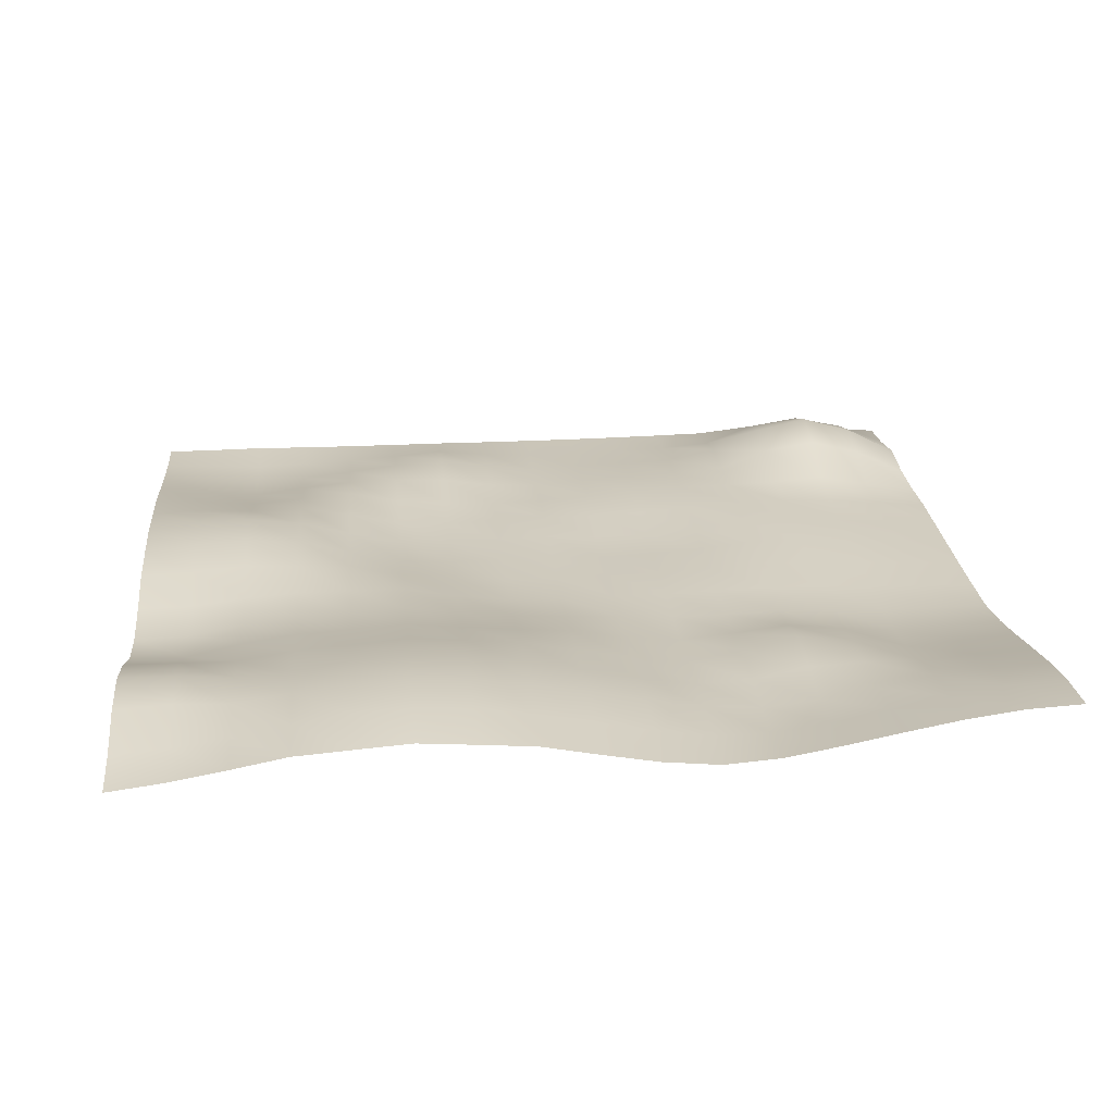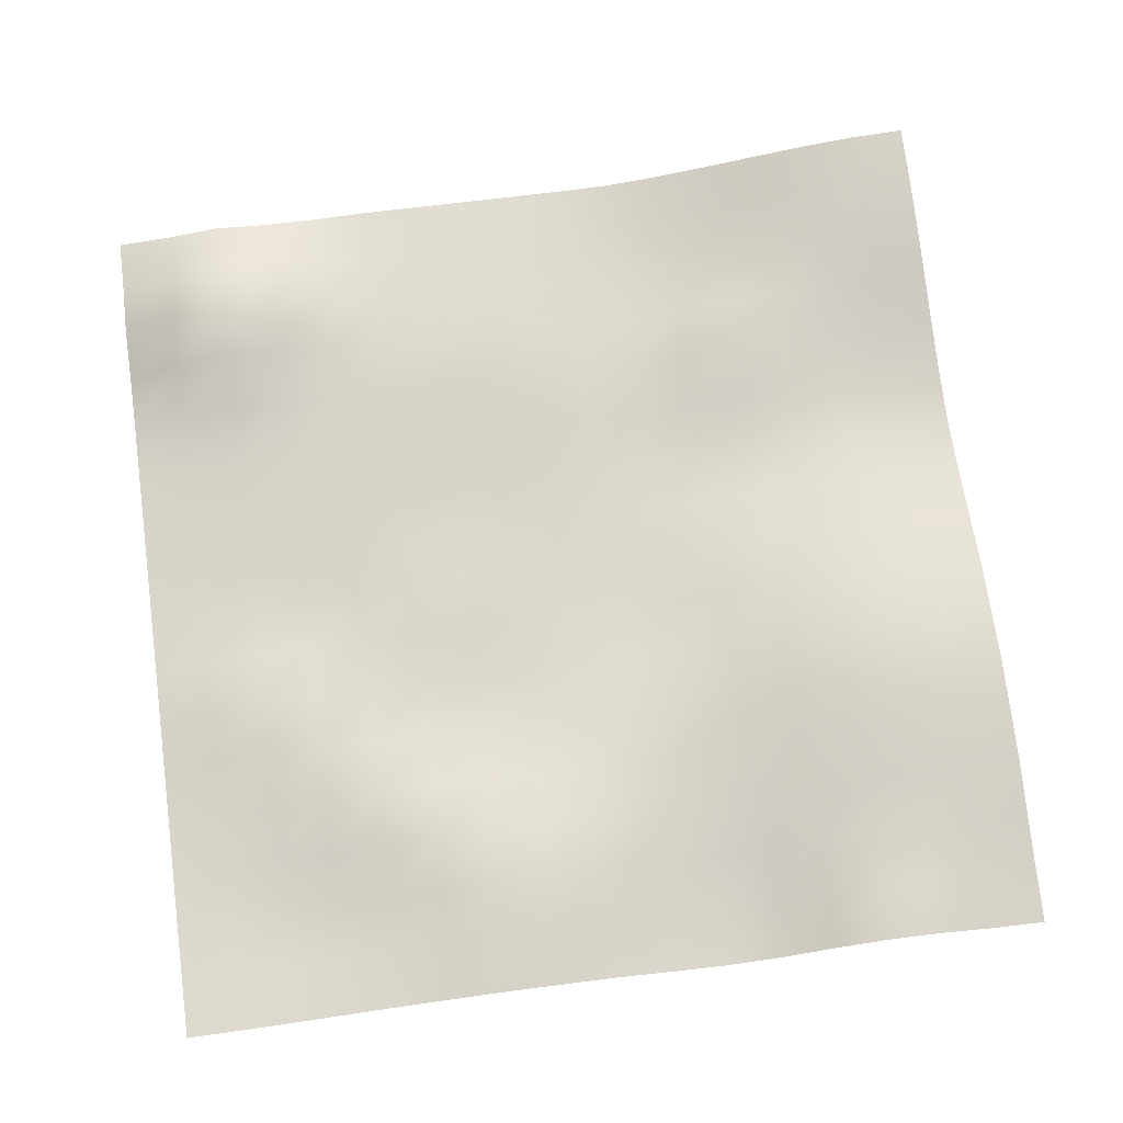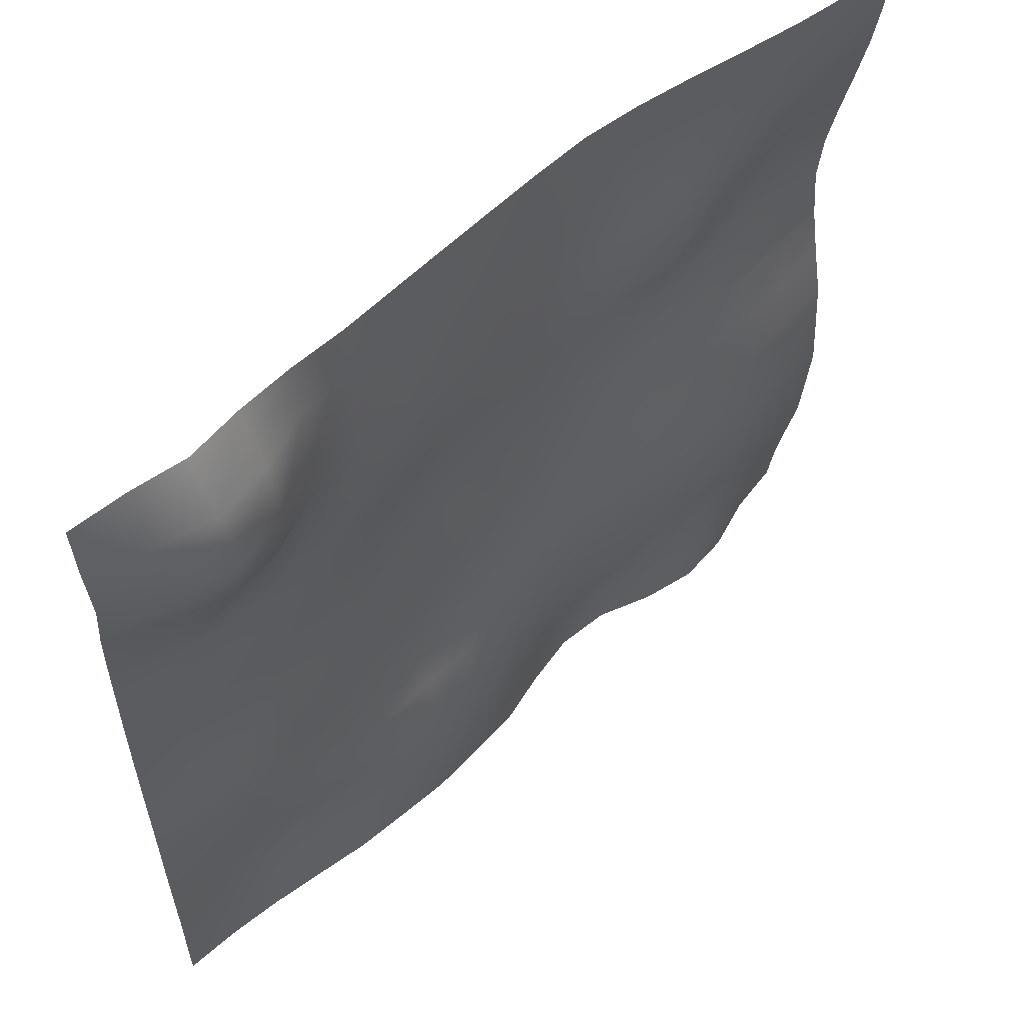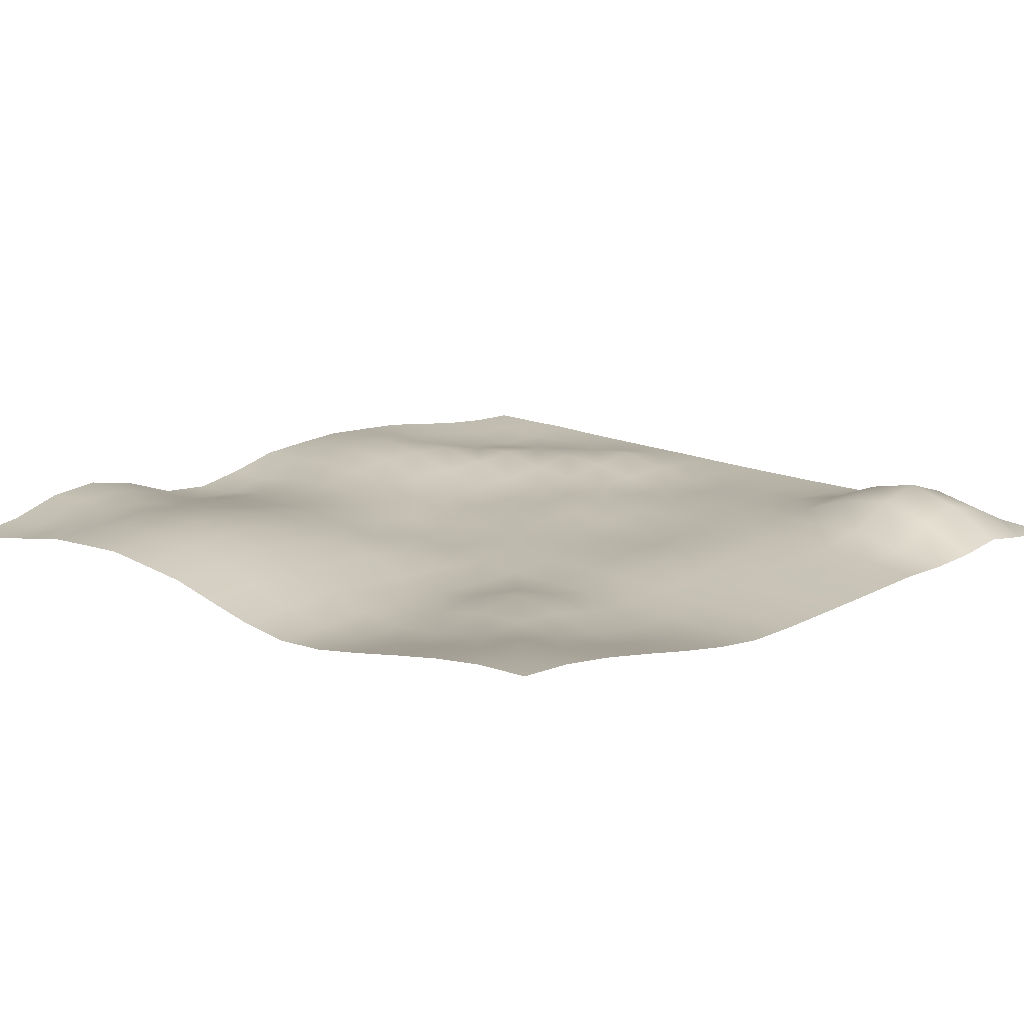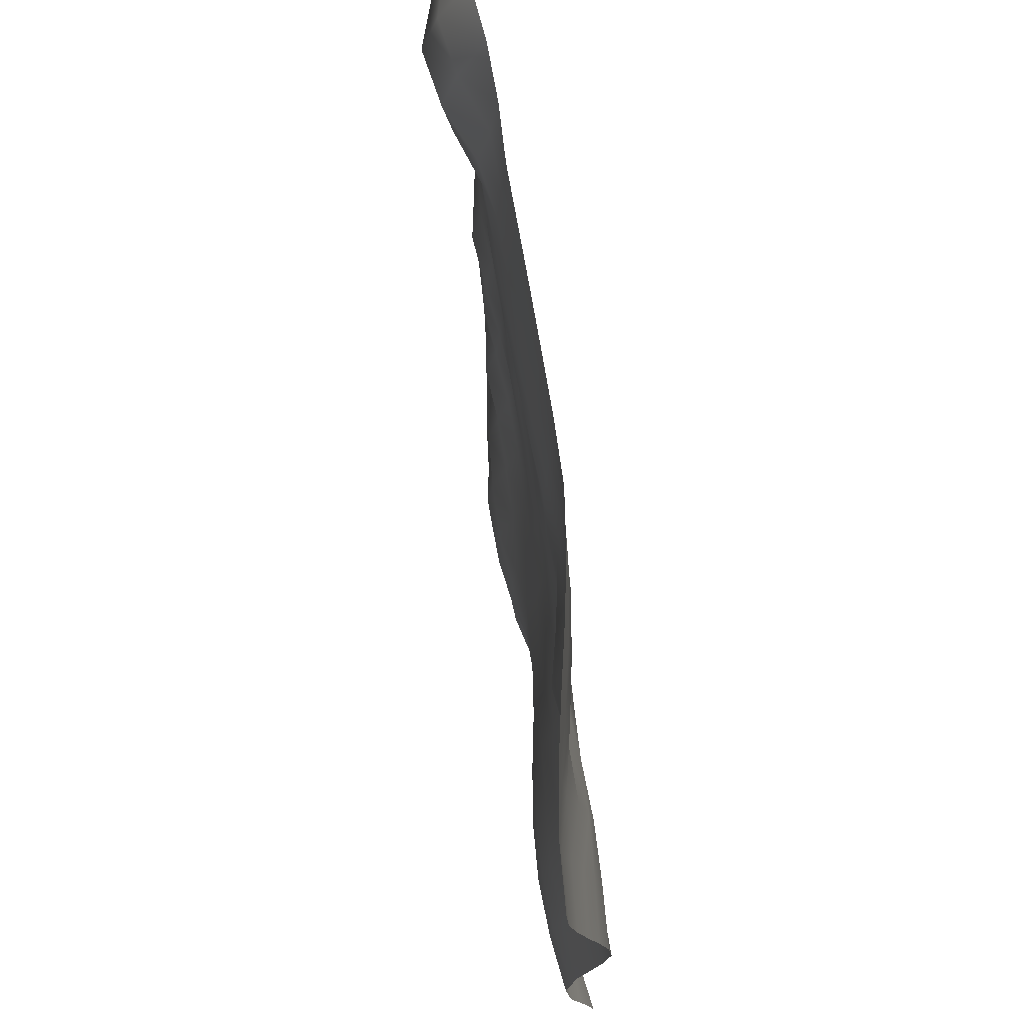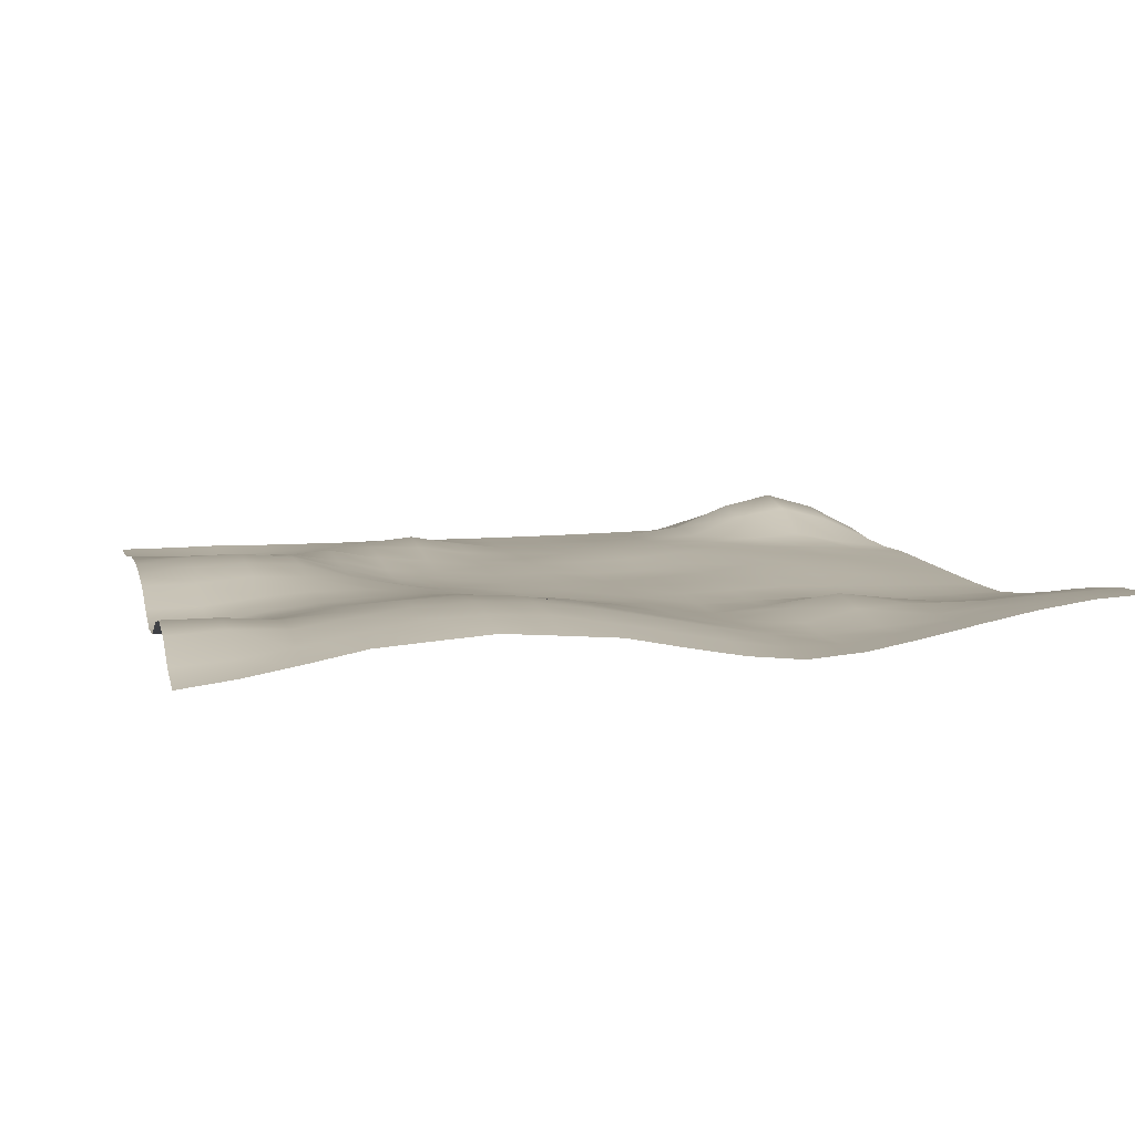
<metadata>
{"format":"obj","ext":"obj","renderer":"f3d","projection":"perspective","resolution":1024,"background":"white","views":[{"elev":22.8,"azim":-95.1,"up":"+Y"},{"elev":73.2,"azim":172.4,"up":"+Y"},{"elev":58.5,"azim":135.8,"up":"+Z"},{"elev":15.5,"azim":-46.0,"up":"+Y"},{"elev":74.0,"azim":-98.4,"up":"+Z"},{"elev":8.4,"azim":-103.5,"up":"+Y"}]}
</metadata>
<code>
v -8 0.9165 8
v 8 0.000258 8
v -8 0.04324 -8
v 8 0 -8
v -8 0.3518 0
v 0 0.04247 8
v 8 0.000112 0
v 0 0.4002 -8
v 0 0.0389 0
v -8 0.3298 4
v 4 0.09335 8
v 8 0 -4
v -4 0.4037 -8
v -8 0.6256 -4
v -4 0.3298 8
v 8 0.05605 4
v 4 0.4118 -8
v 0 0.4009 -4
v 0 0.1943 4
v -4 0.3518 0
v 4 0.09314 0
v 4 0.3918 -4
v -4 0.6256 -4
v -4 0.4531 4
v 4 0.3205 4
v -8 0.7216 6
v 6 0.2347 8
v 8 0.01846 -6
v -6 0.5202 -8
v -8 0.3518 -6
v -6 0.7216 8
v 8 0.2084 6
v 6 0.1265 -8
v 0 0.5145 -6
v 0 0.1353 6
v -6 0.5146 0
v 2 0.08189 0
v -8 0.073 2
v 2 0.09316 8
v 8 0.003845 -2
v -2 -0.04471 -8
v -8 0.6256 -2
v -2 0.02994 8
v 8 0.01663 2
v 2 0.529 -8
v 0 0.1168 -2
v 0 0.06541 2
v -2 0.1105 0
v 6 0.04629 0
v 4 0.2294 -6
v 4 0.1172 -2
v 2 0.3005 -4
v 6 0.1303 -4
v -4 0.3881 -6
v -4 0.6256 -2
v -6 0.8331 -4
v -2 0.3709 -4
v -4 0.04808 2
v -4 0.1827 6
v -6 0.1827 4
v -2 0.06074 4
v 4 0.2108 2
v 4 0.4325 6
v 2 0.2872 4
v 6 0.3907 4
v 6 -0.0758 -6
v -2 0.176 -6
v -2 0.01692 2
v 6 0.1353 2
v 2 0.6683 -6
v 2 0.01543 -2
v 6 0.3489 -2
v -6 0.5427 -6
v -6 0.8331 -2
v -2 0.2871 -2
v -6 0.1453 2
v -6 0.5667 6
v -2 0.01663 6
v 2 0.06149 2
v 2 0.2406 6
v 6 1.035 6
v -8 0.8617 7
v 7 0.07976 8
v 8 0.004235 -7
v -7 0.1997 -8
v -8 0.1719 -7
v -7 0.8617 8
v 8 0.06146 7
v 7 0.03279 -8
v 0 0.4232 -7
v 0 0.1051 7
v -7 0.433 0
v 1 0.04972 0
v -8 0.1719 1
v 1 0.06613 8
v 8 0 -1
v -1 0.1425 -8
v -8 0.5479 -1
v -1 0.02314 8
v 8 0.005055 1
v 1 0.4744 -8
v 0 0.03784 -1
v 0 0.06802 1
v -1 0.03627 0
v 7 0.02314 0
v 4 0.312 -7
v 4 0.06666 -1
v 1 0.3125 -4
v 5 0.2667 -4
v -4 0.3904 -7
v -4 0.5479 -1
v -7 0.785 -4
v -3 0.4636 -4
v -4 0.1719 1
v -4 0.2506 7
v -7 0.2506 4
v -3 0.2261 4
v 4 0.1577 1
v 4 0.2237 7
v 1 0.2476 4
v 5 0.3246 4
v -8 0.5323 5
v 5 0.1232 8
v 8 0.004235 -5
v -5 0.6111 -8
v -8 0.5479 -5
v -5 0.5323 8
v 8 0.09062 5
v 5 0.2667 -8
v 0 0.4743 -5
v 0 0.1665 5
v -5 0.433 0
v 3 0.1181 0
v -8 0.1503 3
v 3 0.1226 8
v 8 0 -3
v -3 0.03403 -8
v -8 0.6977 -3
v -3 0.1503 8
v 8 0.03389 3
v 3 0.4744 -8
v 0 0.2271 -3
v 0 0.1293 3
v -3 0.2733 0
v 5 0.06613 0
v 4 0.312 -5
v 4 0.1985 -3
v 3 0.3125 -4
v 7 0.03279 -4
v -4 0.551 -5
v -4 0.6977 -3
v -5 0.785 -4
v -1 0.3545 -4
v -4 0.2148 3
v -4 0.3289 5
v -5 0.3289 4
v -1 0.1226 4
v 4 0.2931 3
v 4 0.3578 5
v 3 0.332 4
v 7 0.1797 4
v 6 0.01085 -7
v 6 0.01085 -5
v 5 0.05639 -6
v 7 -0.0612 -6
v -2 -0.001717 -7
v -2 0.3023 -5
v -3 0.258 -6
v -1 0.2802 -6
v -2 0.06521 1
v -2 0.03389 3
v -3 0.01314 2
v -1 0.0541 2
v 6 0.1051 1
v 6 0.1665 3
v 5 0.2107 2
v 7 0.06613 2
v 2 0.6317 -7
v 2 0.565 -5
v 1 0.6317 -6
v 3 0.4702 -6
v 2 0.06976 -3
v 2 0.07723 -1
v 1 0.02391 -2
v 3 0.03449 -2
v 6 0.2504 -3
v 6 0.1719 -1
v 5 0.2504 -2
v 7 0.1668 -2
v -6 0.5786 -7
v -6 0.6977 -5
v -7 0.433 -6
v -5 0.5386 -6
v -6 0.886 -3
v -6 0.6977 -1
v -7 0.785 -2
v -5 0.785 -2
v -2 0.4004 -3
v -2 0.1721 -1
v -3 0.4331 -2
v -1 0.1717 -2
v -6 0.3188 1
v -6 0.07354 3
v -7 0.09379 2
v -5 0.08811 2
v -6 0.3639 5
v -6 0.6471 7
v -7 0.6471 6
v -5 0.3639 6
v -2 0.03389 5
v -2 0.01083 7
v -3 0.04473 6
v -1 0.06613 6
v 2 0.03869 1
v 2 0.1741 3
v 1 0.05499 2
v 3 0.1567 2
v 2 0.3019 5
v 2 0.1665 7
v 1 0.2107 6
v 3 0.2683 6
v 6 0.8118 5
v 6 0.7504 7
v 5 0.855 6
v 7 0.7106 6
v 7 -0.01565 -7
v -1 0.1529 -7
v -1 0.03921 1
v 7 0.04247 1
v 3 0.5161 -7
v 3 0.09871 -3
v 7 0.09131 -3
v -5 0.6146 -7
v -5 0.8331 -3
v -1 0.3516 -3
v -5 0.2422 1
v -5 0.3835 5
v -1 0.09316 5
v 3 0.1241 1
v 3 0.3204 5
v 7 0.5485 5
v 5 0.1671 -7
v 5 0.1671 -5
v 7 -0.01565 -5
v -3 0.03391 -7
v -3 0.4011 -5
v -1 0.3563 -5
v -3 0.1104 1
v -3 0.1068 3
v -1 0.08959 3
v 5 0.1353 1
v 5 0.2406 3
v 7 0.09316 3
v 1 0.5952 -7
v 1 0.5757 -5
v 3 0.4964 -5
v 1 0.09871 -3
v 1 0.06469 -1
v 3 0.1035 -1
v 5 0.2869 -3
v 5 0.108 -1
v 7 0.08141 -1
v -7 0.2749 -7
v -7 0.6256 -5
v -5 0.6256 -5
v -7 0.8331 -3
v -7 0.6256 -1
v -5 0.6256 -1
v -3 0.523 -3
v -3 0.3518 -1
v -1 0.0533 -1
v -7 0.2422 1
v -7 0.09672 3
v -5 0.124 3
v -7 0.4479 5
v -7 0.812 7
v -5 0.4479 7
v -3 0.1205 5
v -3 0.09114 7
v -1 0.04247 7
v 1 0.02502 1
v 1 0.1301 3
v 3 0.2467 3
v 1 0.2406 5
v 1 0.1353 7
v 3 0.1979 7
v 5 0.6944 5
v 5 0.5909 7
v 7 0.4967 7
f 226 89 4 84
f 227 97 8 90
f 228 104 9 103
f 229 105 7 100
f 230 141 17 106
f 231 148 22 147
f 232 149 12 136
f 233 125 13 110
f 234 152 23 151
f 235 153 18 142
f 236 132 20 114
f 237 156 24 155
f 238 157 19 131
f 239 133 21 118
f 240 160 25 159
f 241 161 16 128
f 242 129 33 162
f 243 164 66 163
f 244 165 28 124
f 245 137 41 166
f 246 168 67 167
f 247 169 34 130
f 248 144 48 170
f 249 172 68 171
f 250 173 47 143
f 251 145 49 174
f 252 176 69 175
f 253 177 44 140
f 254 101 45 178
f 255 180 70 179
f 256 181 50 146
f 257 108 52 182
f 258 184 71 183
f 259 185 51 107
f 260 109 53 186
f 261 188 72 187
f 262 189 40 96
f 263 85 29 190
f 264 192 73 191
f 265 193 54 150
f 266 112 56 194
f 267 196 74 195
f 268 197 55 111
f 269 113 57 198
f 270 200 75 199
f 271 201 46 102
f 272 92 36 202
f 273 204 76 203
f 274 205 58 154
f 275 116 60 206
f 276 208 77 207
f 277 209 59 115
f 278 117 61 210
f 279 212 78 211
f 280 213 35 91
f 281 93 37 214
f 282 216 79 215
f 283 217 62 158
f 284 120 64 218
f 285 220 80 219
f 286 221 63 119
f 287 121 65 222
f 288 224 81 223
f 289 225 32 88
f 162 33 89 226
f 66 162 226 165
f 165 226 84 28
f 166 41 97 227
f 67 166 227 169
f 169 227 90 34
f 170 48 104 228
f 68 170 228 173
f 173 228 103 47
f 174 49 105 229
f 69 174 229 177
f 177 229 100 44
f 178 45 141 230
f 70 178 230 181
f 181 230 106 50
f 182 52 148 231
f 71 182 231 185
f 185 231 147 51
f 186 53 149 232
f 72 186 232 189
f 189 232 136 40
f 190 29 125 233
f 73 190 233 193
f 193 233 110 54
f 194 56 152 234
f 74 194 234 197
f 197 234 151 55
f 198 57 153 235
f 75 198 235 201
f 201 235 142 46
f 202 36 132 236
f 76 202 236 205
f 205 236 114 58
f 206 60 156 237
f 77 206 237 209
f 209 237 155 59
f 210 61 157 238
f 78 210 238 213
f 213 238 131 35
f 214 37 133 239
f 79 214 239 217
f 217 239 118 62
f 218 64 160 240
f 80 218 240 221
f 221 240 159 63
f 222 65 161 241
f 81 222 241 225
f 225 241 128 32
f 106 17 129 242
f 50 106 242 164
f 164 242 162 66
f 146 50 164 243
f 22 146 243 109
f 109 243 163 53
f 163 66 165 244
f 53 163 244 149
f 149 244 124 12
f 110 13 137 245
f 54 110 245 168
f 168 245 166 67
f 150 54 168 246
f 23 150 246 113
f 113 246 167 57
f 167 67 169 247
f 57 167 247 153
f 153 247 130 18
f 114 20 144 248
f 58 114 248 172
f 172 248 170 68
f 154 58 172 249
f 24 154 249 117
f 117 249 171 61
f 171 68 173 250
f 61 171 250 157
f 157 250 143 19
f 118 21 145 251
f 62 118 251 176
f 176 251 174 69
f 158 62 176 252
f 25 158 252 121
f 121 252 175 65
f 175 69 177 253
f 65 175 253 161
f 161 253 140 16
f 90 8 101 254
f 34 90 254 180
f 180 254 178 70
f 130 34 180 255
f 18 130 255 108
f 108 255 179 52
f 179 70 181 256
f 52 179 256 148
f 148 256 146 22
f 142 18 108 257
f 46 142 257 184
f 184 257 182 71
f 102 46 184 258
f 9 102 258 93
f 93 258 183 37
f 183 71 185 259
f 37 183 259 133
f 133 259 107 21
f 147 22 109 260
f 51 147 260 188
f 188 260 186 72
f 107 51 188 261
f 21 107 261 145
f 145 261 187 49
f 187 72 189 262
f 49 187 262 105
f 105 262 96 7
f 86 3 85 263
f 30 86 263 192
f 192 263 190 73
f 126 30 192 264
f 14 126 264 112
f 112 264 191 56
f 191 73 193 265
f 56 191 265 152
f 152 265 150 23
f 138 14 112 266
f 42 138 266 196
f 196 266 194 74
f 98 42 196 267
f 5 98 267 92
f 92 267 195 36
f 195 74 197 268
f 36 195 268 132
f 132 268 111 20
f 151 23 113 269
f 55 151 269 200
f 200 269 198 75
f 111 55 200 270
f 20 111 270 144
f 144 270 199 48
f 199 75 201 271
f 48 199 271 104
f 104 271 102 9
f 94 5 92 272
f 38 94 272 204
f 204 272 202 76
f 134 38 204 273
f 10 134 273 116
f 116 273 203 60
f 203 76 205 274
f 60 203 274 156
f 156 274 154 24
f 122 10 116 275
f 26 122 275 208
f 208 275 206 77
f 82 26 208 276
f 1 82 276 87
f 87 276 207 31
f 207 77 209 277
f 31 207 277 127
f 127 277 115 15
f 155 24 117 278
f 59 155 278 212
f 212 278 210 78
f 115 59 212 279
f 15 115 279 139
f 139 279 211 43
f 211 78 213 280
f 43 211 280 99
f 99 280 91 6
f 103 9 93 281
f 47 103 281 216
f 216 281 214 79
f 143 47 216 282
f 19 143 282 120
f 120 282 215 64
f 215 79 217 283
f 64 215 283 160
f 160 283 158 25
f 131 19 120 284
f 35 131 284 220
f 220 284 218 80
f 91 35 220 285
f 6 91 285 95
f 95 285 219 39
f 219 80 221 286
f 39 219 286 135
f 135 286 119 11
f 159 25 121 287
f 63 159 287 224
f 224 287 222 81
f 119 63 224 288
f 11 119 288 123
f 123 288 223 27
f 223 81 225 289
f 27 223 289 83
f 83 289 88 2

</code>
